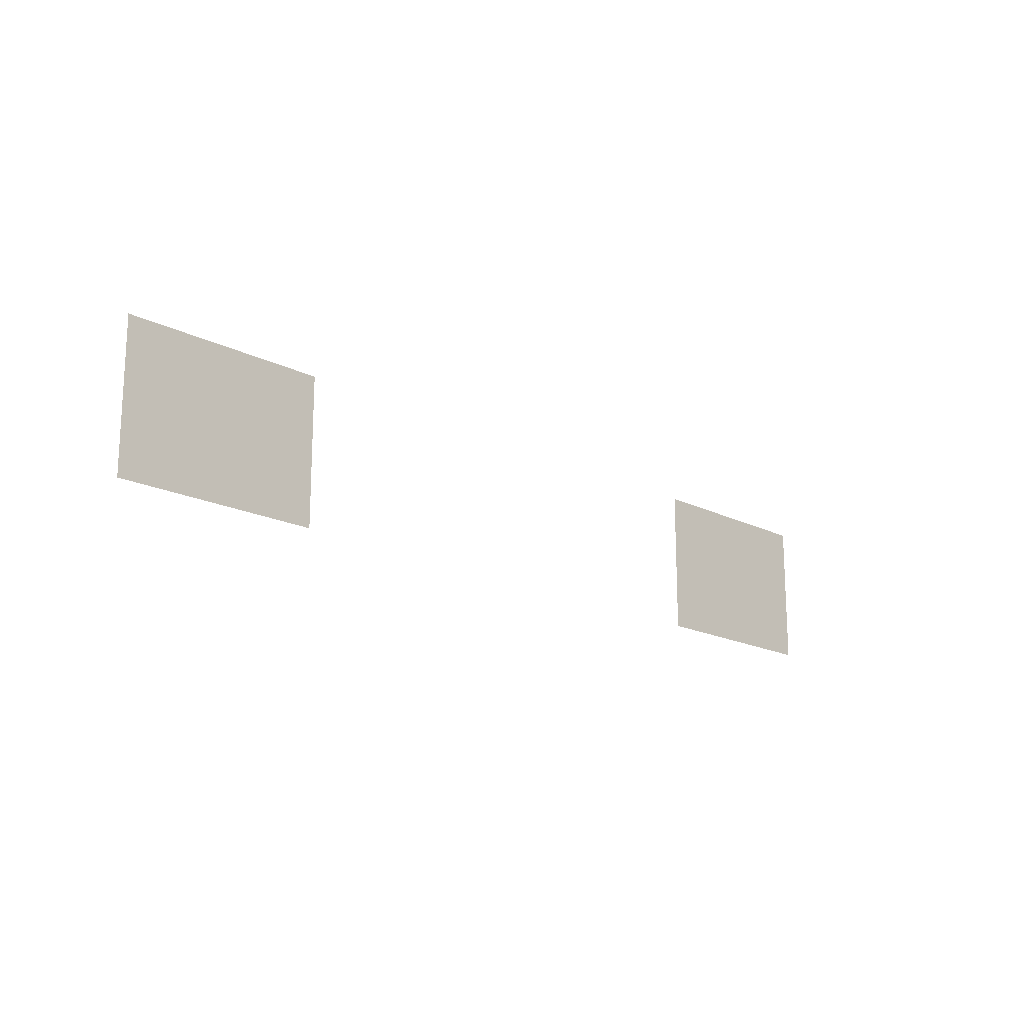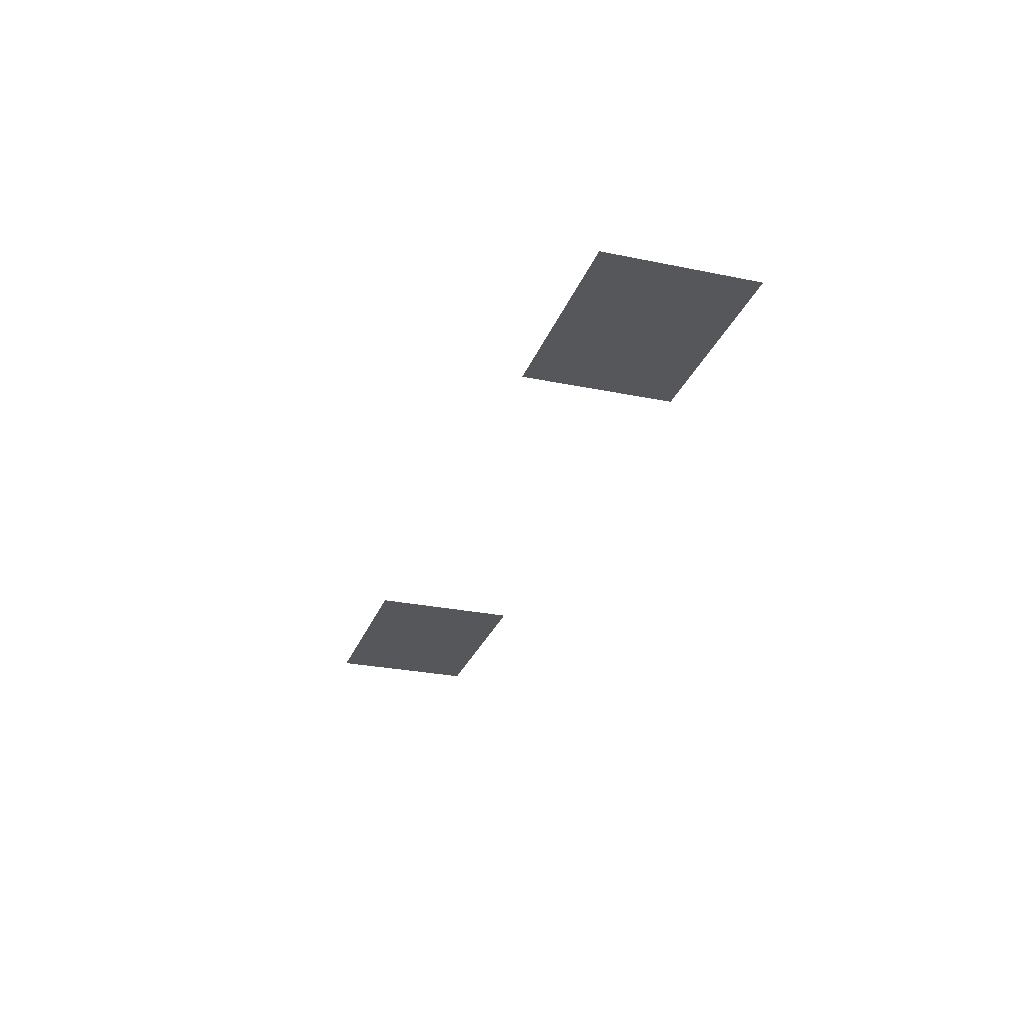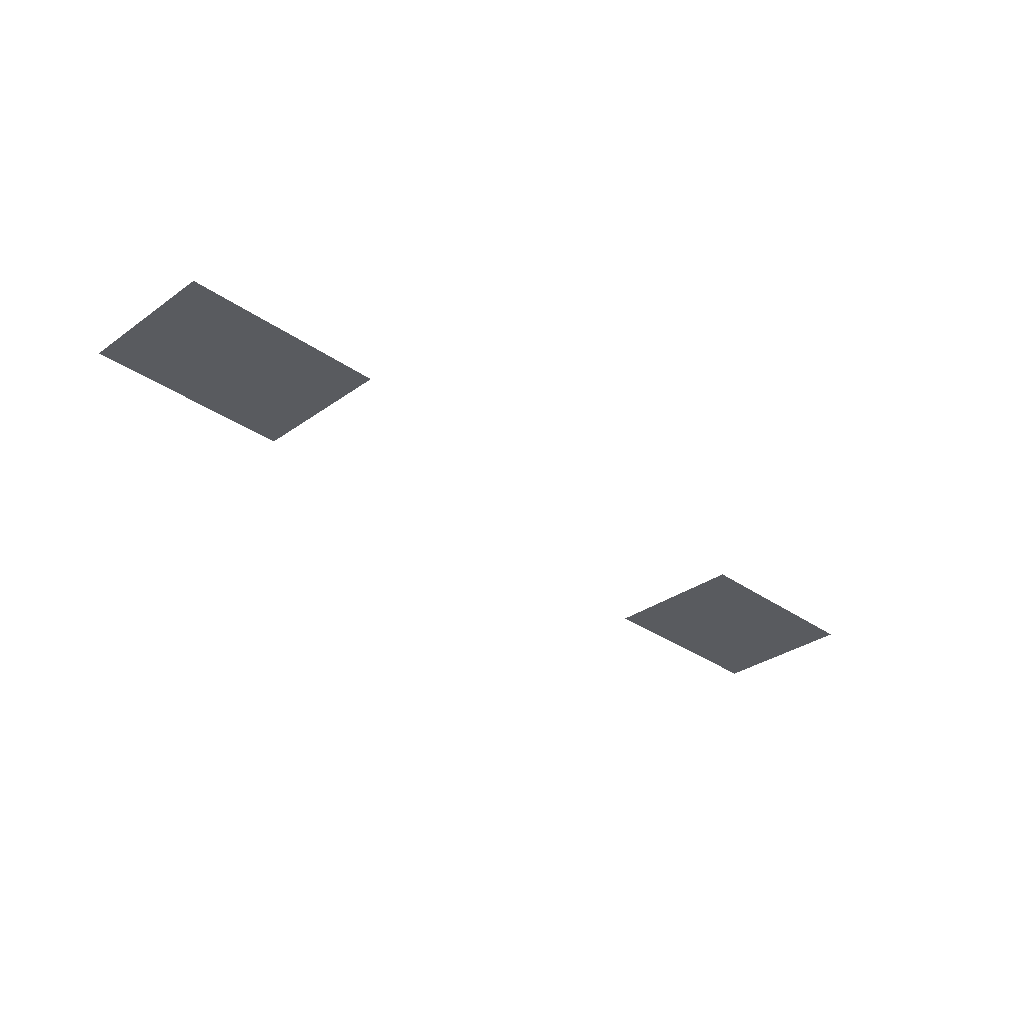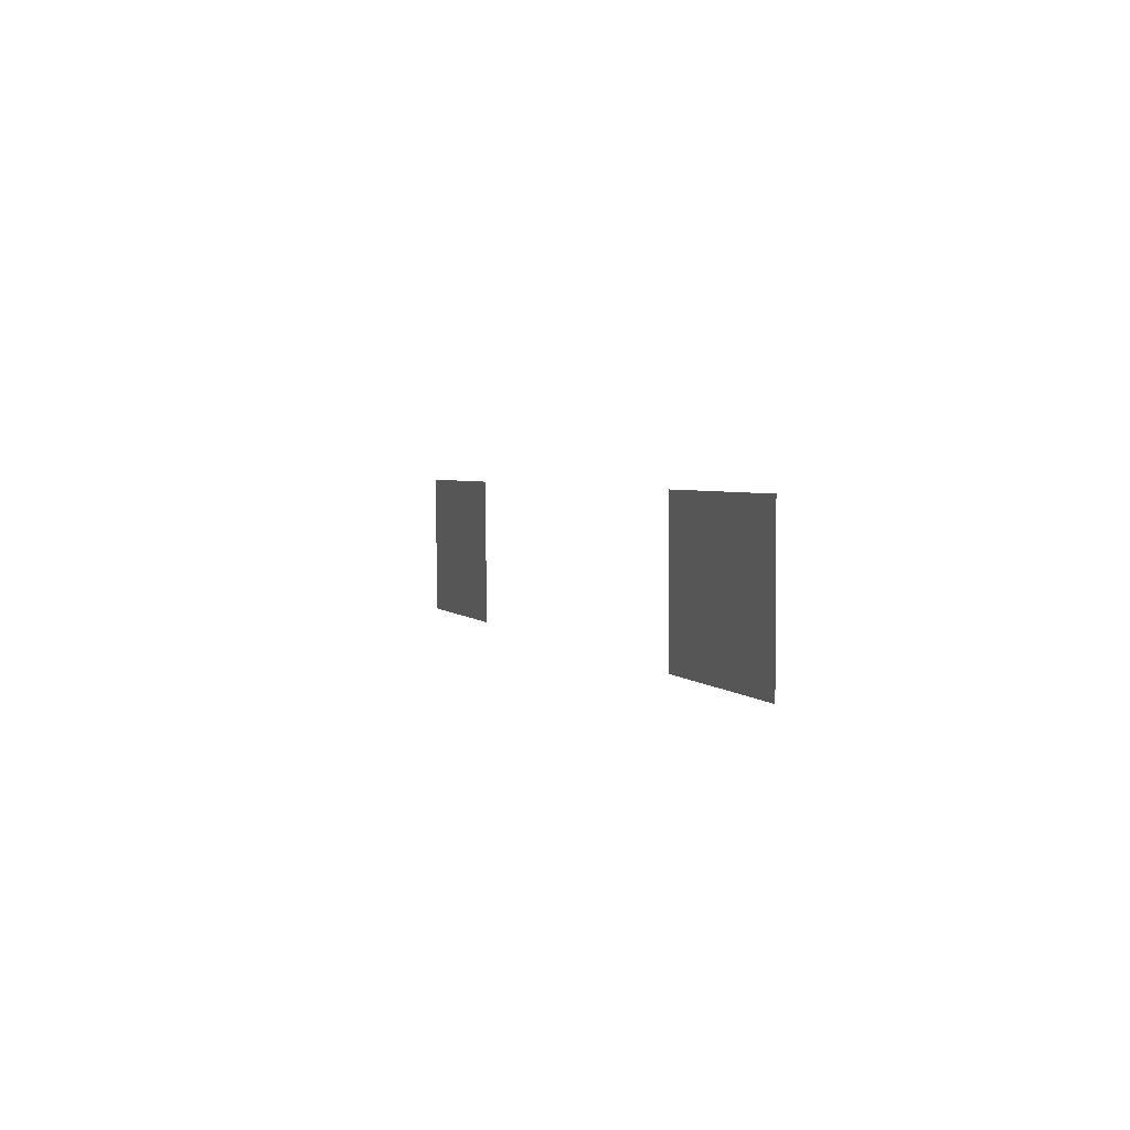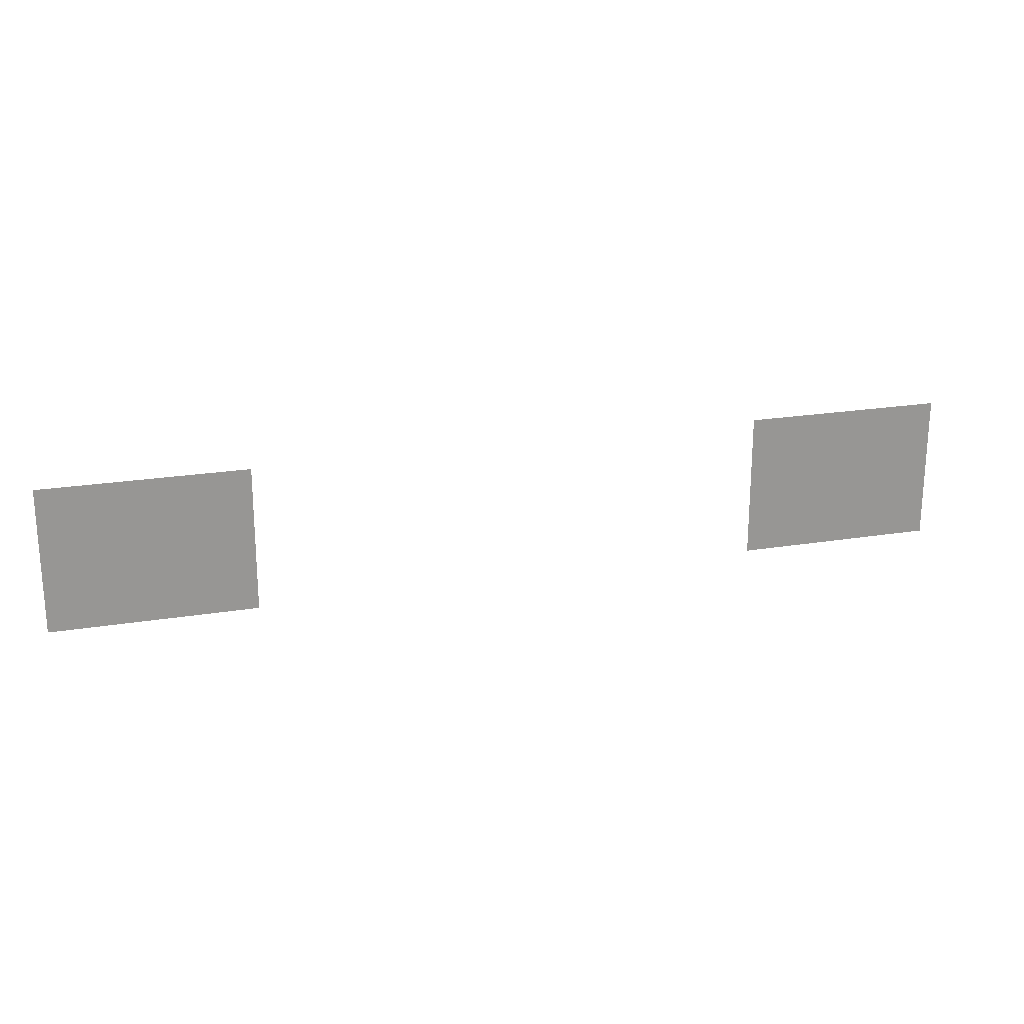
<metadata>
{"format":"obj","ext":"obj","renderer":"f3d","projection":"perspective","resolution":1024,"background":"white","views":[{"elev":-17.3,"azim":134.5,"up":"+Y"},{"elev":-27.3,"azim":72.3,"up":"+Z"},{"elev":-32.0,"azim":-44.9,"up":"+Z"},{"elev":3.1,"azim":71.6,"up":"+Y"},{"elev":21.8,"azim":-16.1,"up":"+Y"}]}
</metadata>
<code>
g mainhall_icon01
v 1.637e+04 210 -2815
v 1.662e+04 210 -2815
v 1.662e+04 30 -2815
v 1.637e+04 30 -2815
v 1.548e+04 30 -2815
v 1.548e+04 210 -2815
v 1.573e+04 210 -2815
v 1.573e+04 30 -2815
f 3 1 2
f 1 3 4
f 7 5 6
f 5 7 8

</code>
